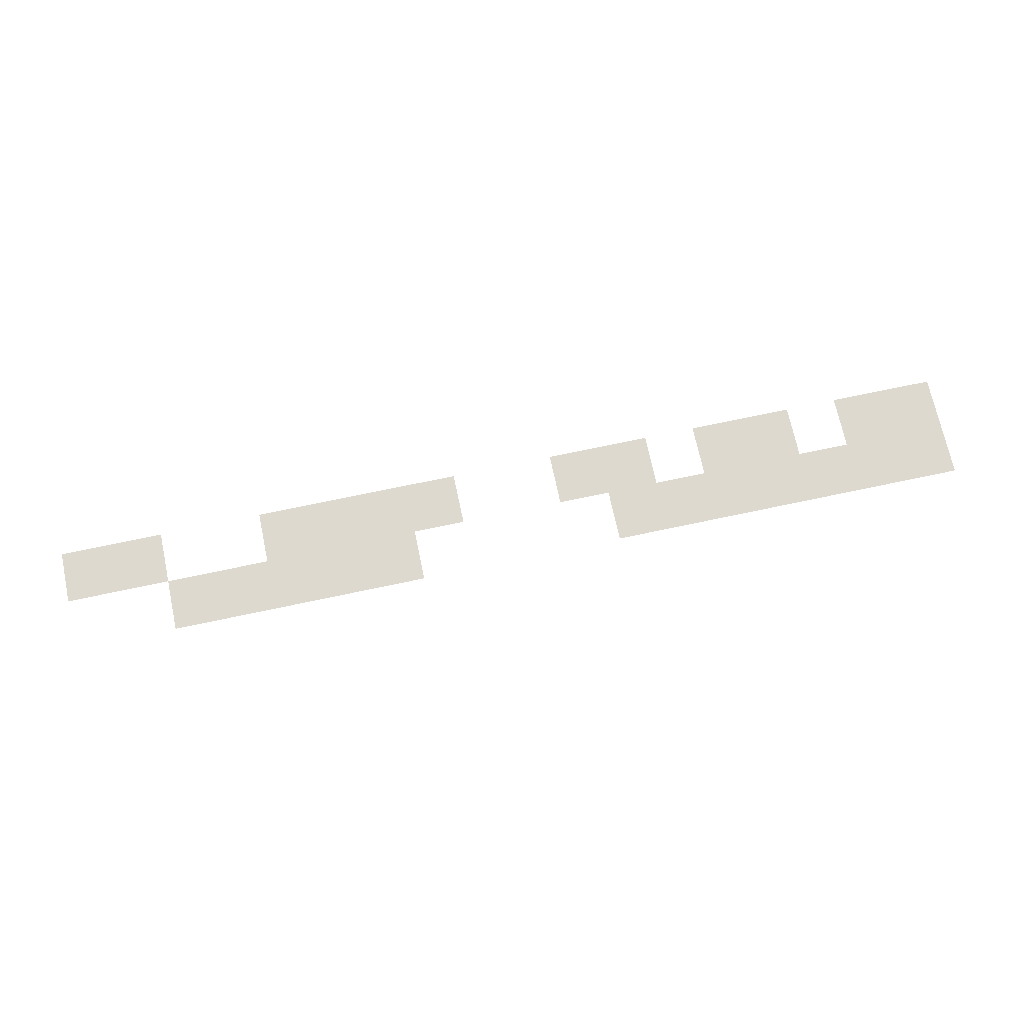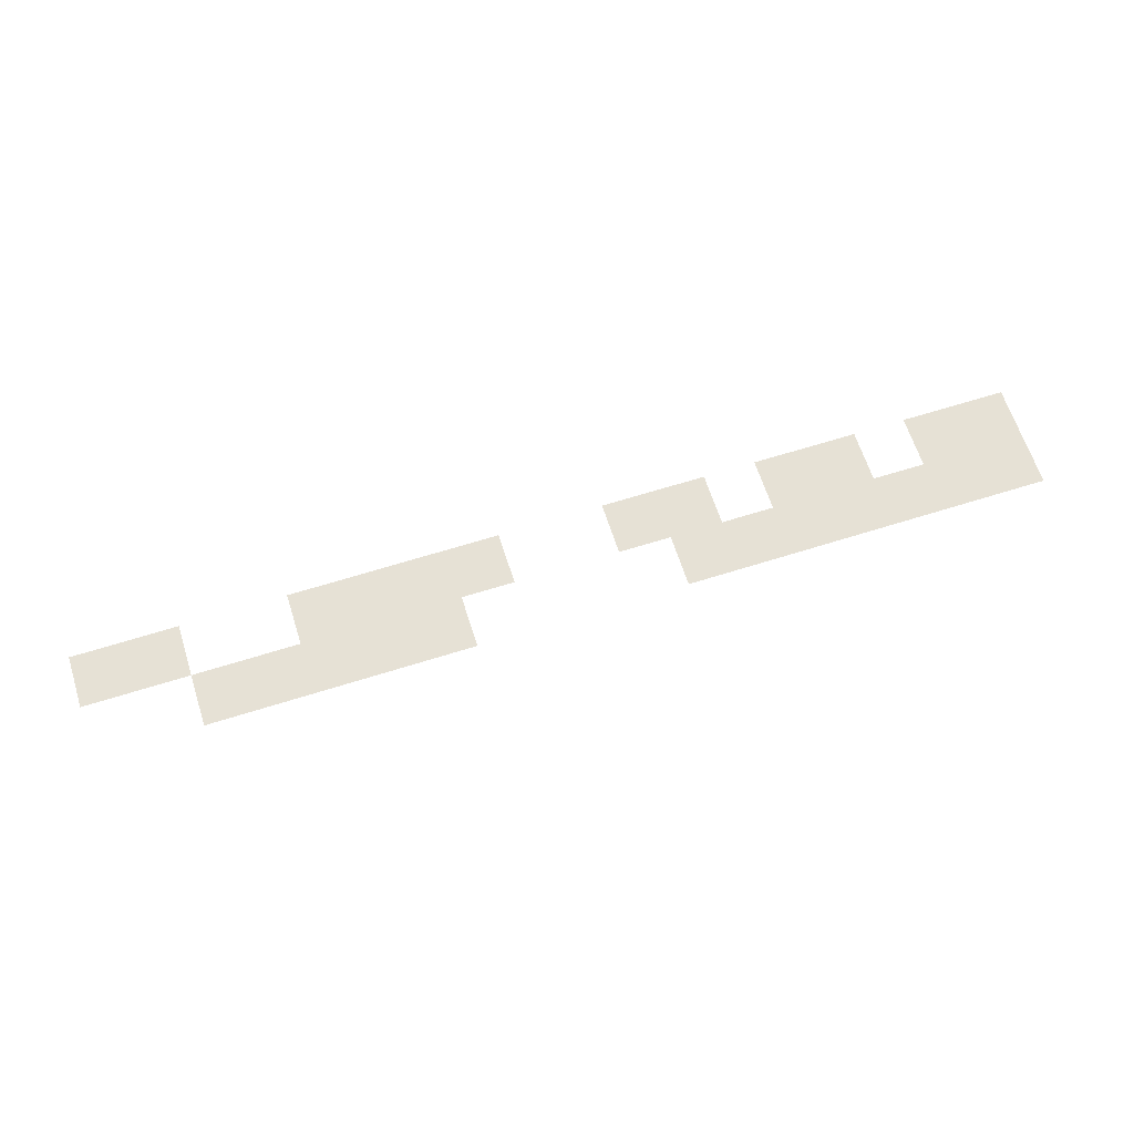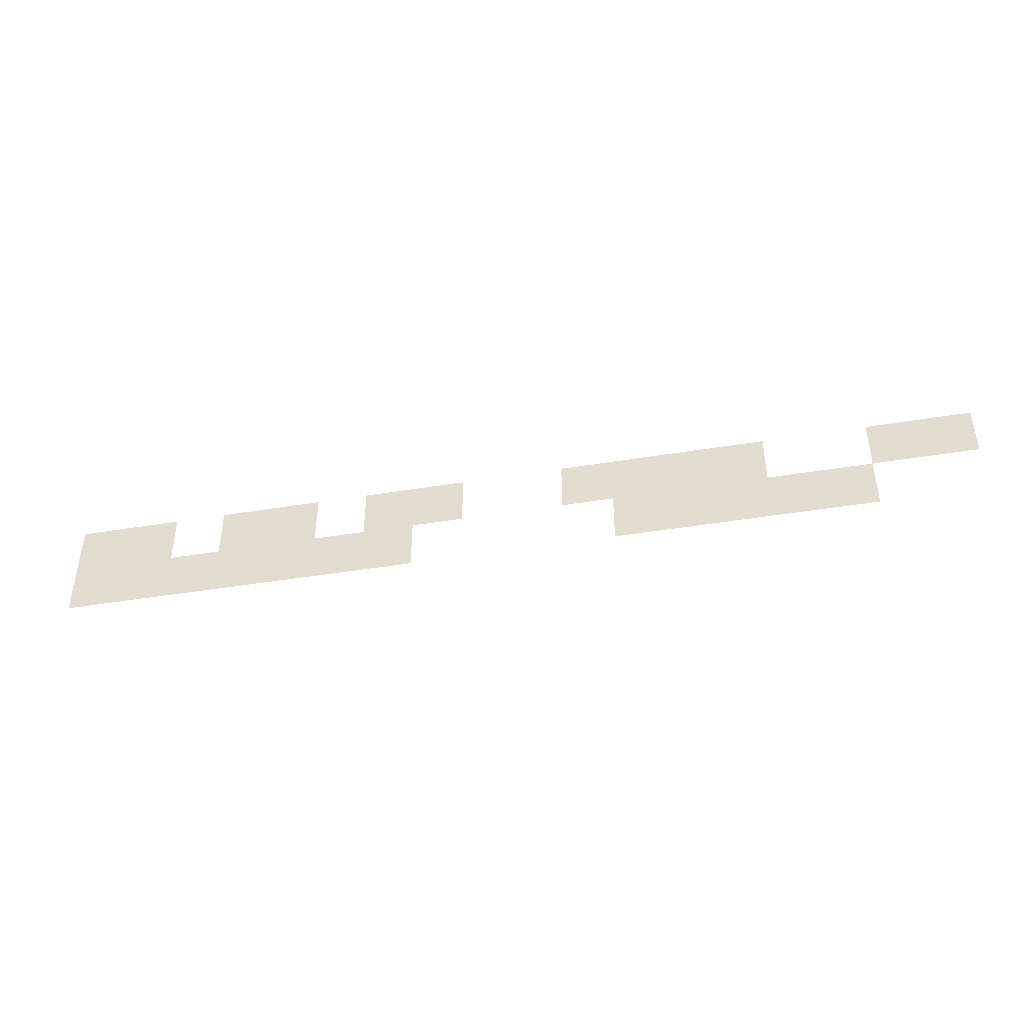
<metadata>
{"format":"obj","ext":"obj","renderer":"f3d","projection":"perspective","resolution":1024,"background":"white","views":[{"elev":71.4,"azim":-12.0,"up":"+Z"},{"elev":64.5,"azim":-17.7,"up":"+Z"},{"elev":-43.3,"azim":-168.9,"up":"+Y"}]}
</metadata>
<code>
v 0 -624 0
v -48 -624 0
v -48 -576 0
v 0 -576 0
v -48 -624 0
v -96 -624 0
v -96 -576 0
v -48 -576 0
v -144 -624 0
v -192 -624 0
v -192 -576 0
v -144 -576 0
v -192 -624 0
v -240 -624 0
v -240 -576 0
v -192 -576 0
v -288 -624 0
v -336 -624 0
v -336 -576 0
v -288 -576 0
v -336 -624 0
v -384 -624 0
v -384 -576 0
v -336 -576 0
v -480 -624 0
v -528 -624 0
v -528 -576 0
v -480 -576 0
v -528 -624 0
v -576 -624 0
v -576 -576 0
v -528 -576 0
v -576 -624 0
v -624 -624 0
v -624 -576 0
v -576 -576 0
v -624 -624 0
v -672 -624 0
v -672 -576 0
v -624 -576 0
v -768 -624 0
v -816 -624 0
v -816 -576 0
v -768 -576 0
v -816 -624 0
v -864 -624 0
v -864 -576 0
v -816 -576 0
v 0 -672 0
v -48 -672 0
v -48 -624 0
v 0 -624 0
v -48 -672 0
v -96 -672 0
v -96 -624 0
v -48 -624 0
v -96 -672 0
v -144 -672 0
v -144 -624 0
v -96 -624 0
v -144 -672 0
v -192 -672 0
v -192 -624 0
v -144 -624 0
v -192 -672 0
v -240 -672 0
v -240 -624 0
v -192 -624 0
v -240 -672 0
v -288 -672 0
v -288 -624 0
v -240 -624 0
v -288 -672 0
v -336 -672 0
v -336 -624 0
v -288 -624 0
v -528 -672 0
v -576 -672 0
v -576 -624 0
v -528 -624 0
v -576 -672 0
v -624 -672 0
v -624 -624 0
v -576 -624 0
v -624 -672 0
v -672 -672 0
v -672 -624 0
v -624 -624 0
v -672 -672 0
v -720 -672 0
v -720 -624 0
v -672 -624 0
v -720 -672 0
v -768 -672 0
v -768 -624 0
v -720 -624 0
g Map_Entrance_mesh_0003
f 1 2 3 4
f 5 6 7 8
f 9 10 11 12
f 13 14 15 16
f 17 18 19 20
f 21 22 23 24
f 25 26 27 28
f 29 30 31 32
f 33 34 35 36
f 37 38 39 40
f 41 42 43 44
f 45 46 47 48
f 49 50 51 52
f 53 54 55 56
f 57 58 59 60
f 61 62 63 64
f 65 66 67 68
f 69 70 71 72
f 73 74 75 76
f 77 78 79 80
f 81 82 83 84
f 85 86 87 88
f 89 90 91 92
f 93 94 95 96

</code>
